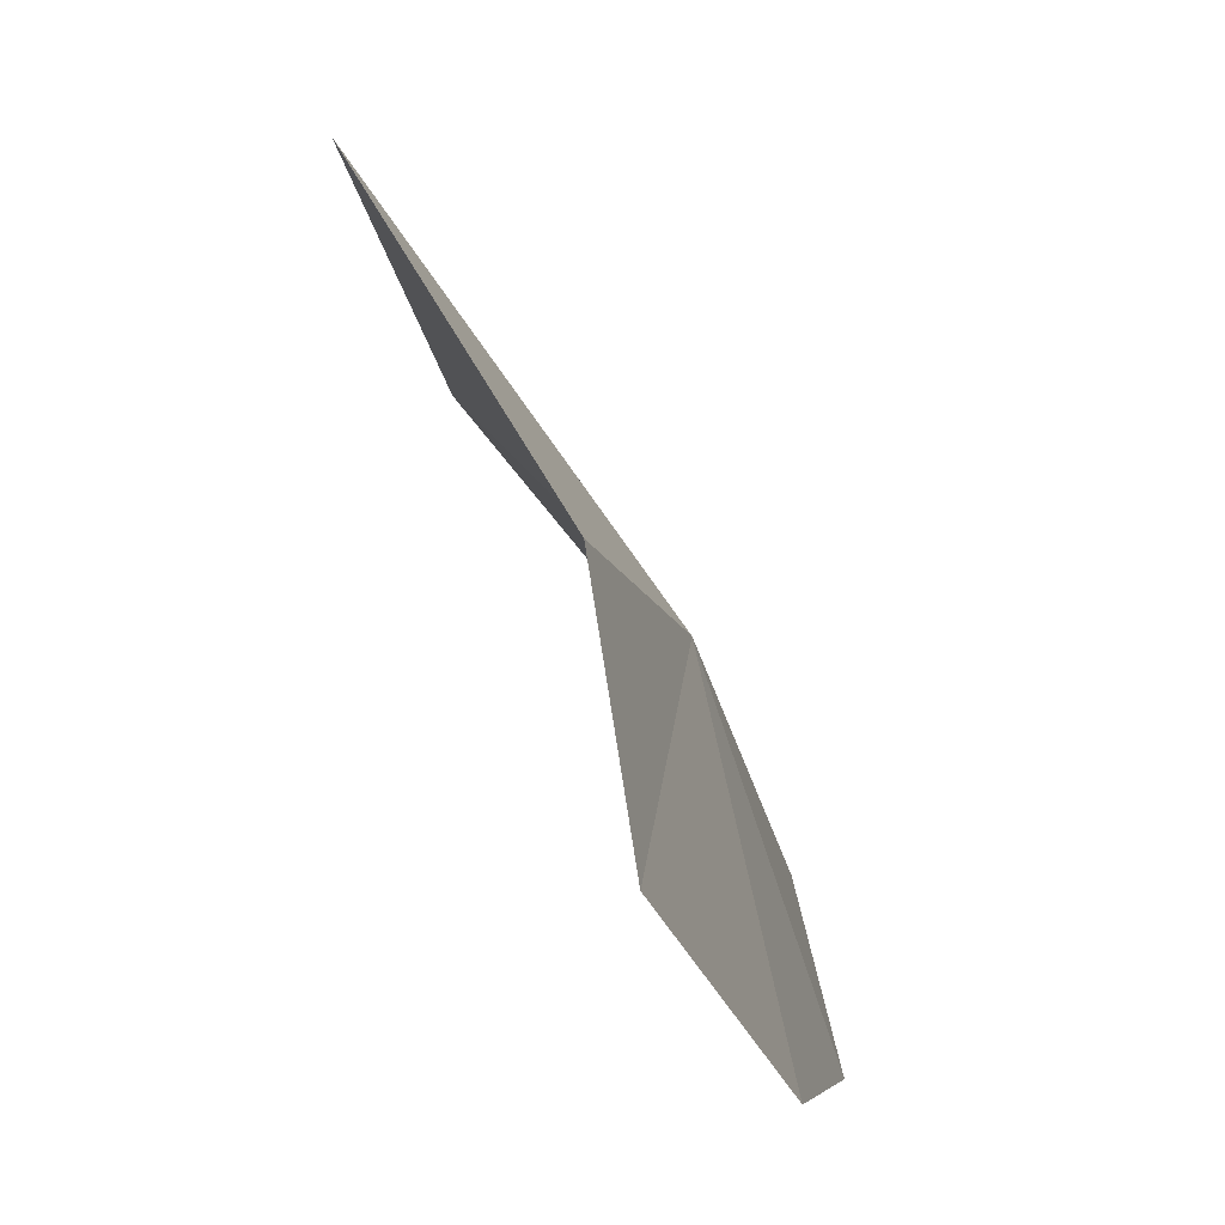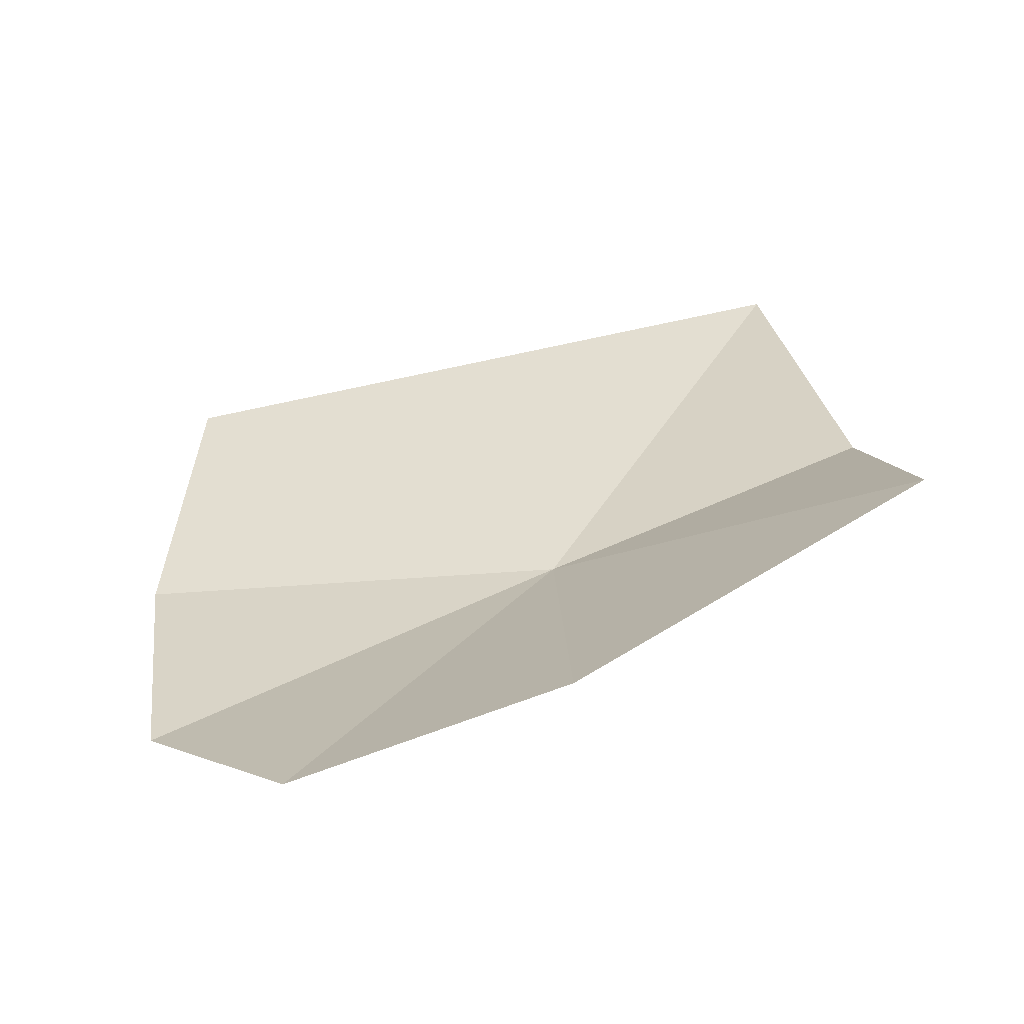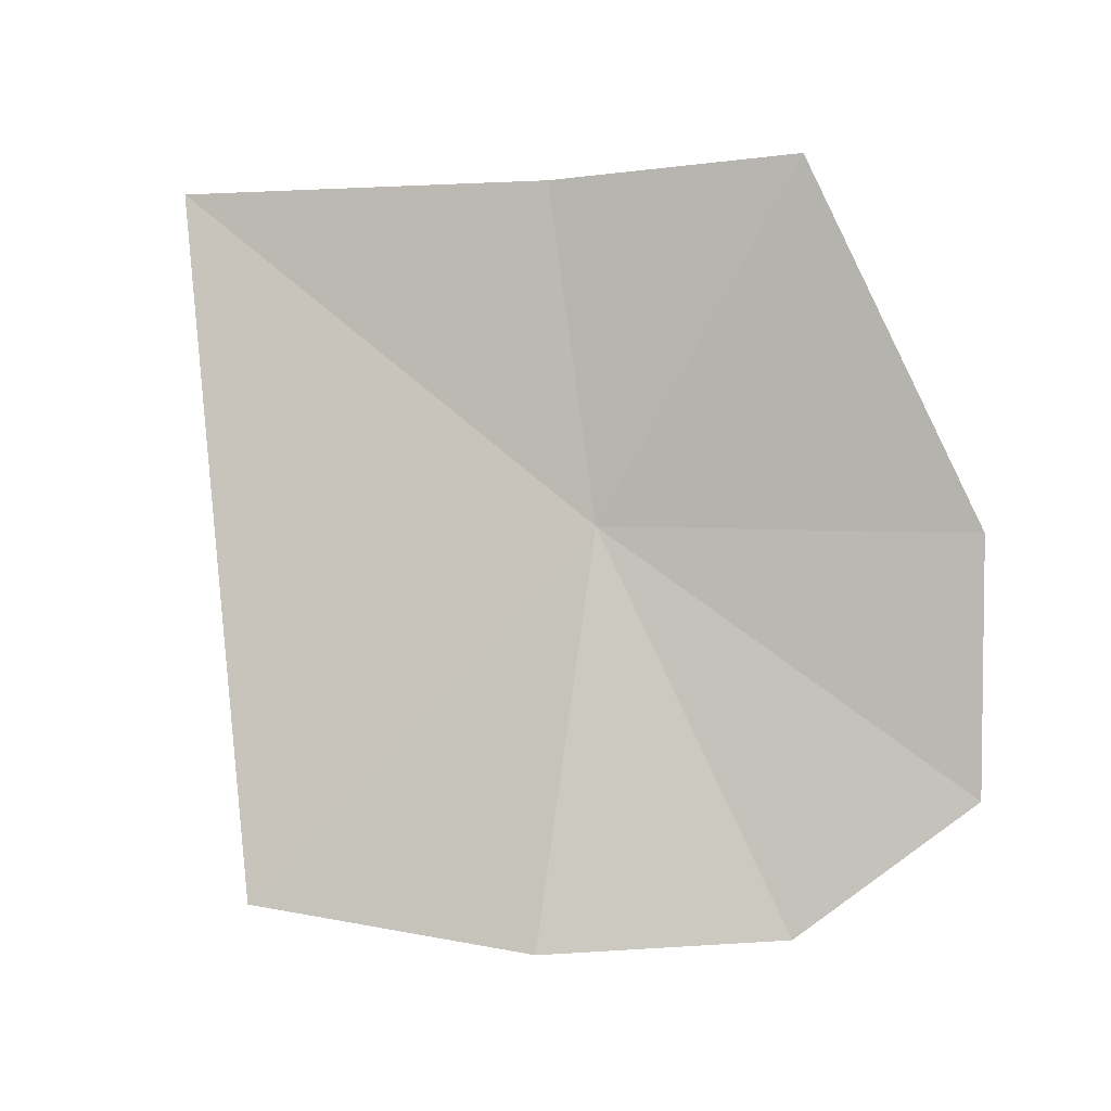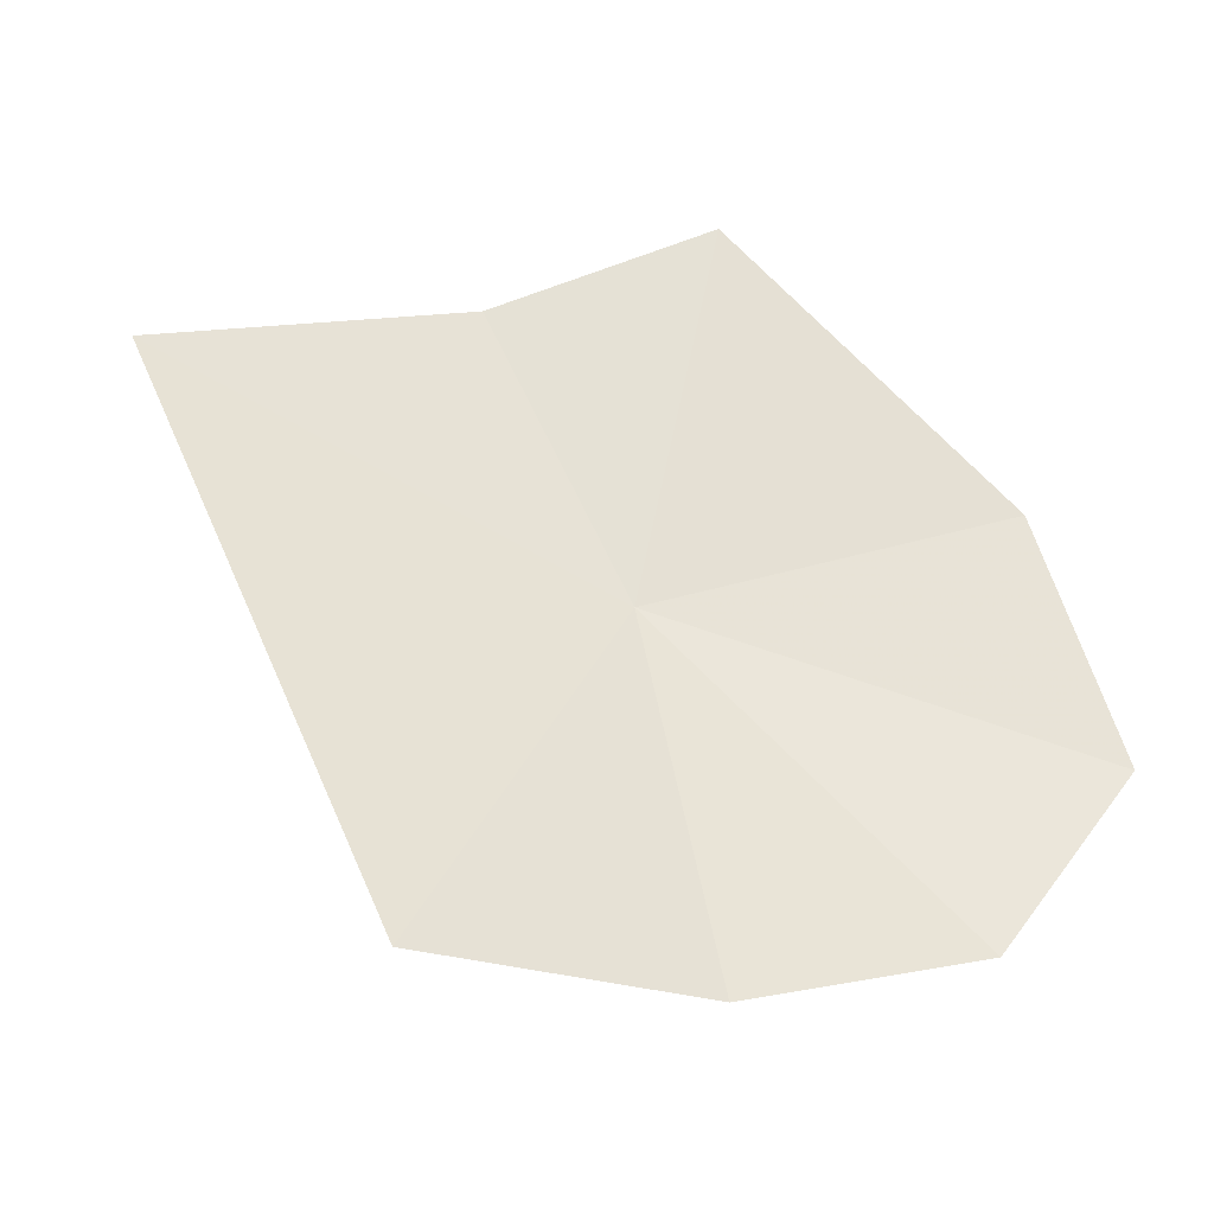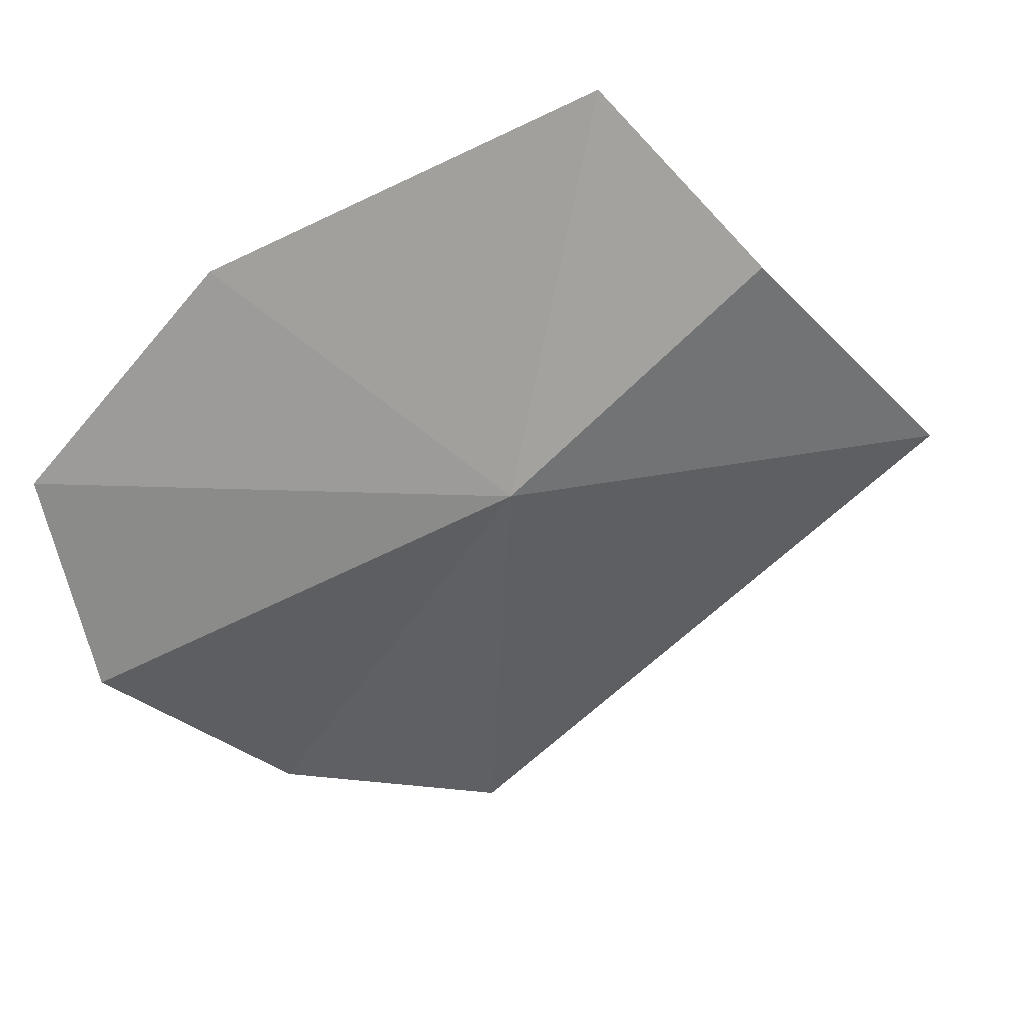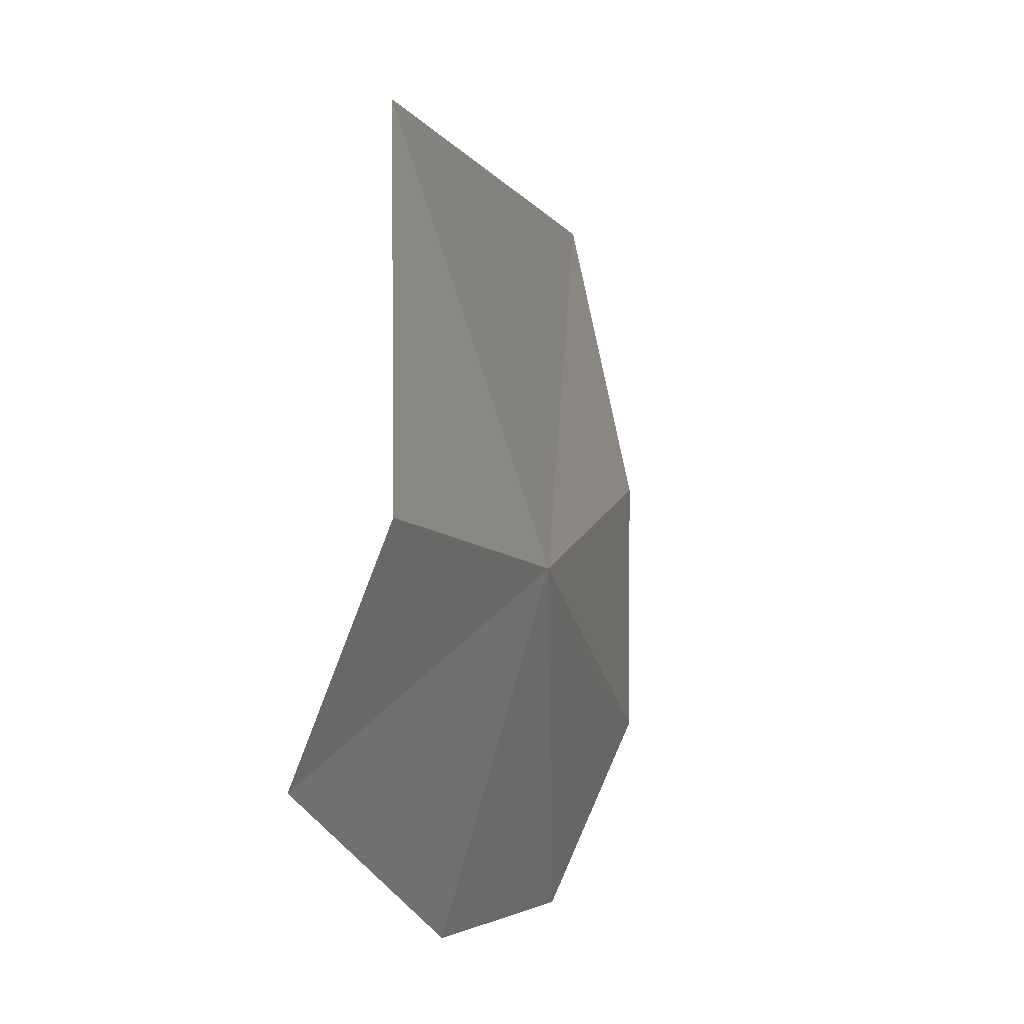
<metadata>
{"format":"obj","ext":"obj","renderer":"f3d","projection":"perspective","resolution":1024,"background":"white","views":[{"elev":56.8,"azim":-106.6,"up":"+Z"},{"elev":15.4,"azim":-117.6,"up":"+Y"},{"elev":77.7,"azim":155.5,"up":"+Y"},{"elev":44.7,"azim":137.3,"up":"+Y"},{"elev":-53.8,"azim":-67.6,"up":"+Y"},{"elev":70.7,"azim":-74.5,"up":"+Z"}]}
</metadata>
<code>
v 9.151 -19.91 20.02
v 8.907 -21.89 11.62
v 4.615 -21.33 12.46
v 13.44 -20.64 13.31
v 17.65 -18.19 16.05
v 13.65 -15.99 27.64
v 2.655 -19.67 16.85
v 7.465 -17.75 25.86
v 3.114 -17.21 24.23
f 1 3 2
f 1 2 4
f 1 4 5
f 1 5 6
f 1 7 3
f 1 6 8
f 1 9 7
f 1 8 9

</code>
